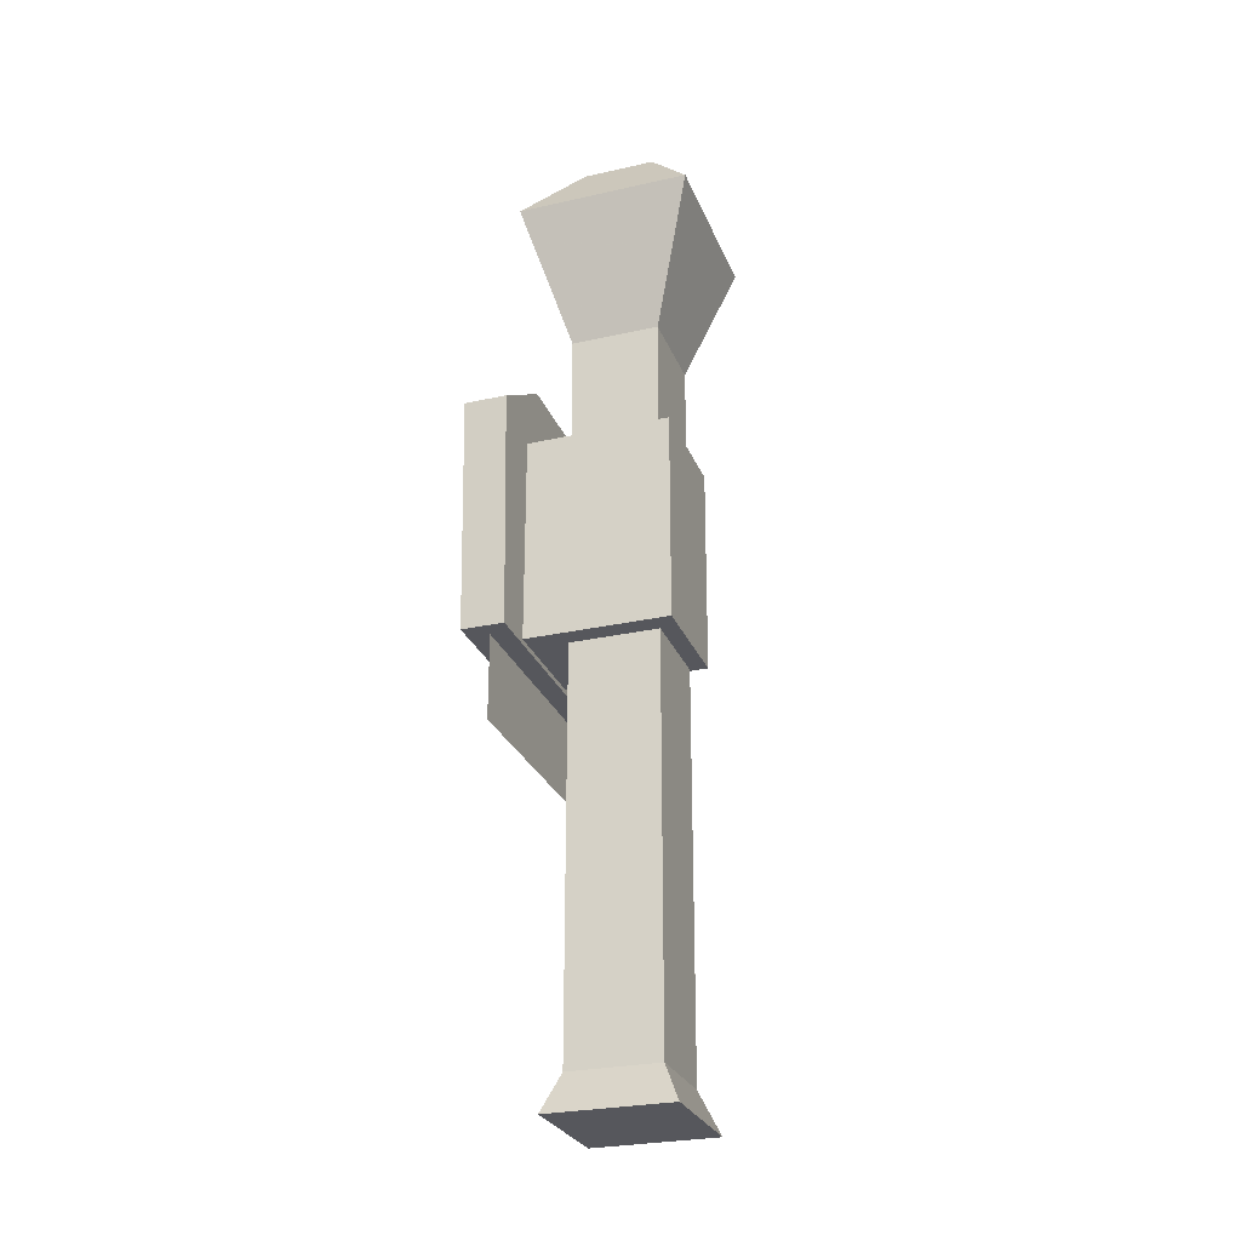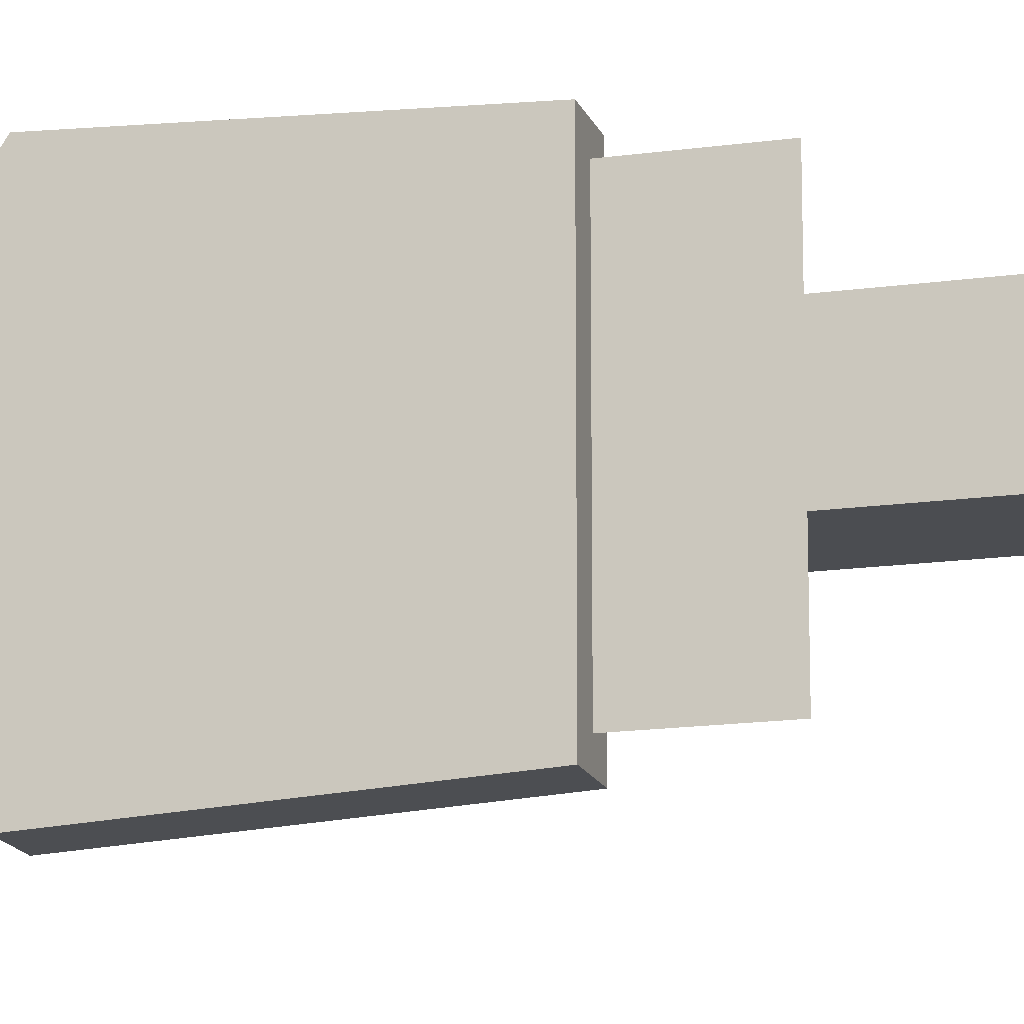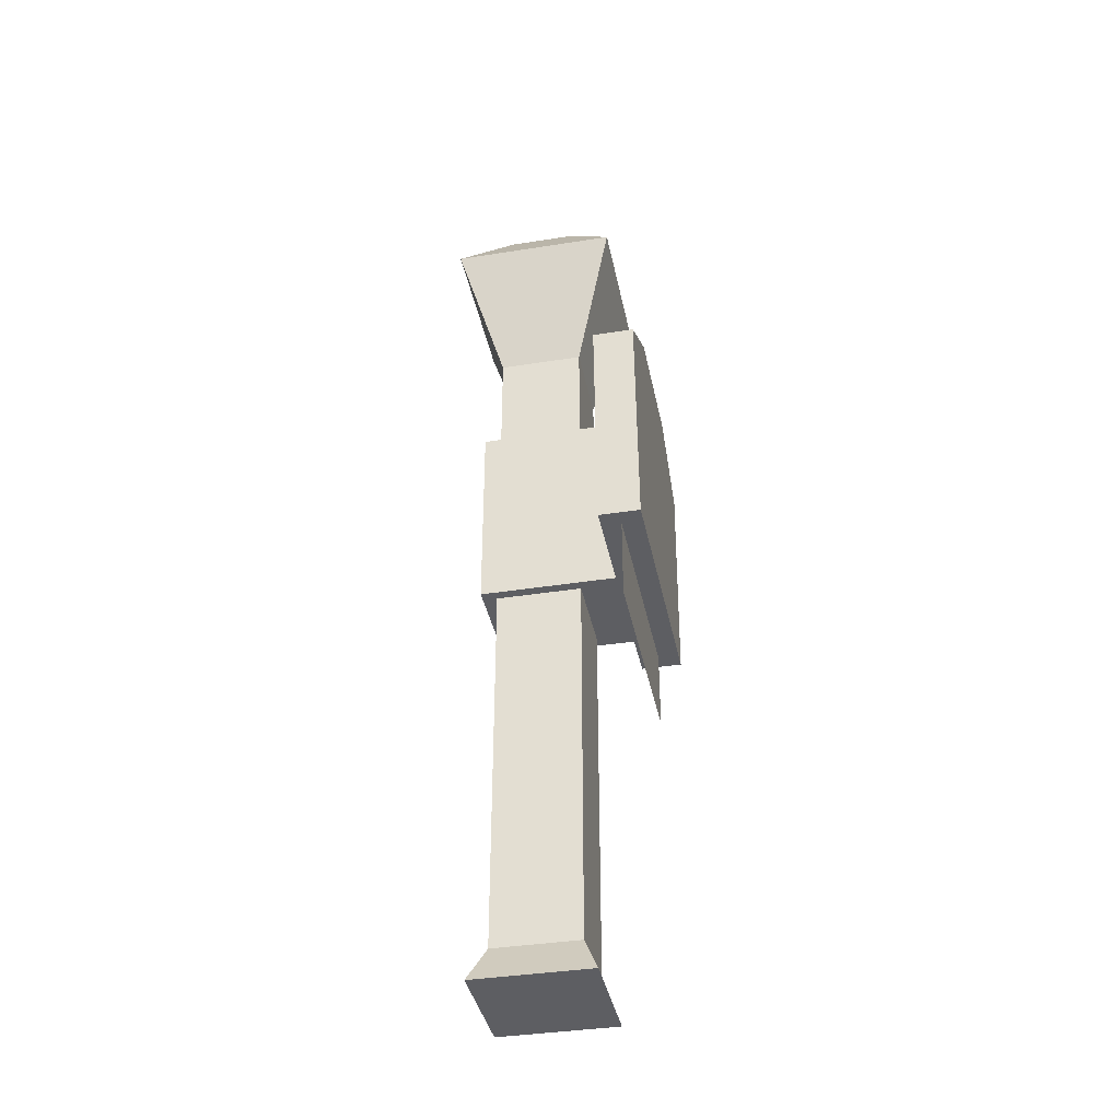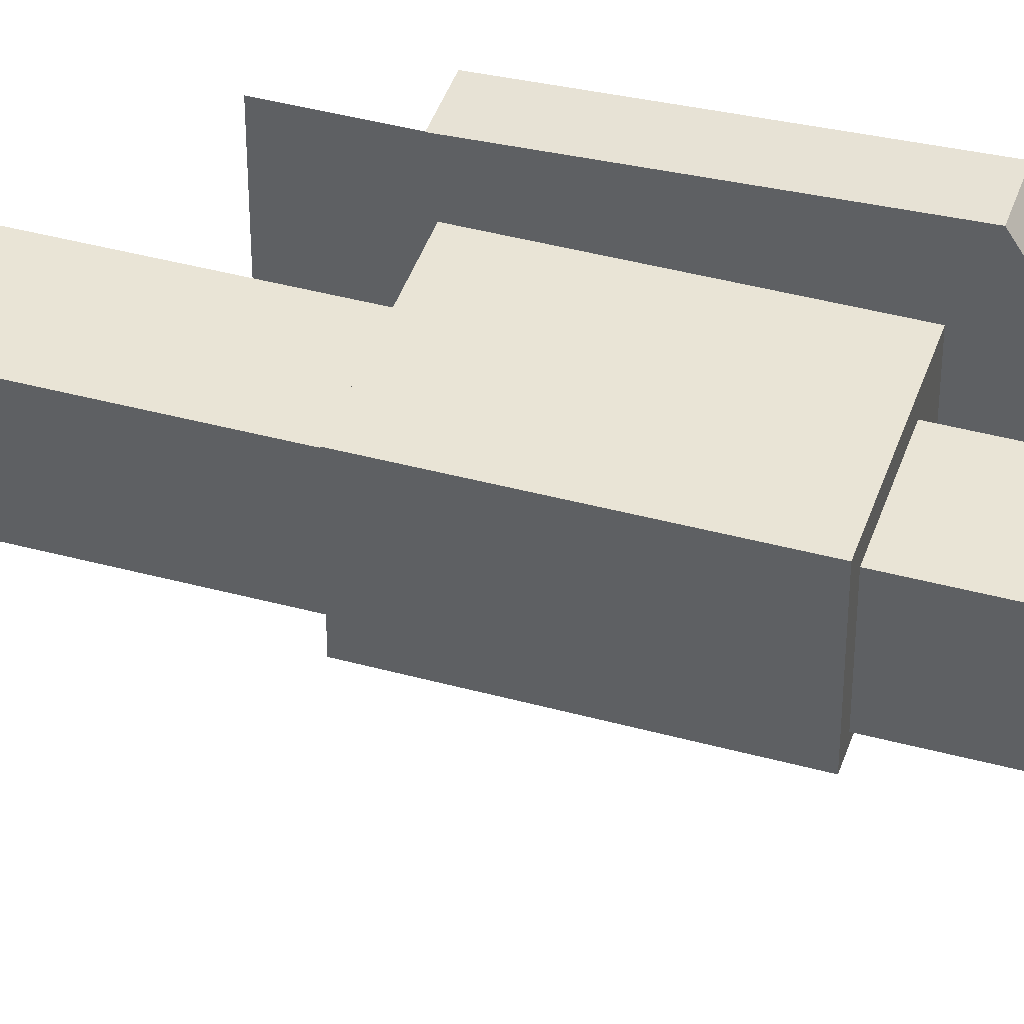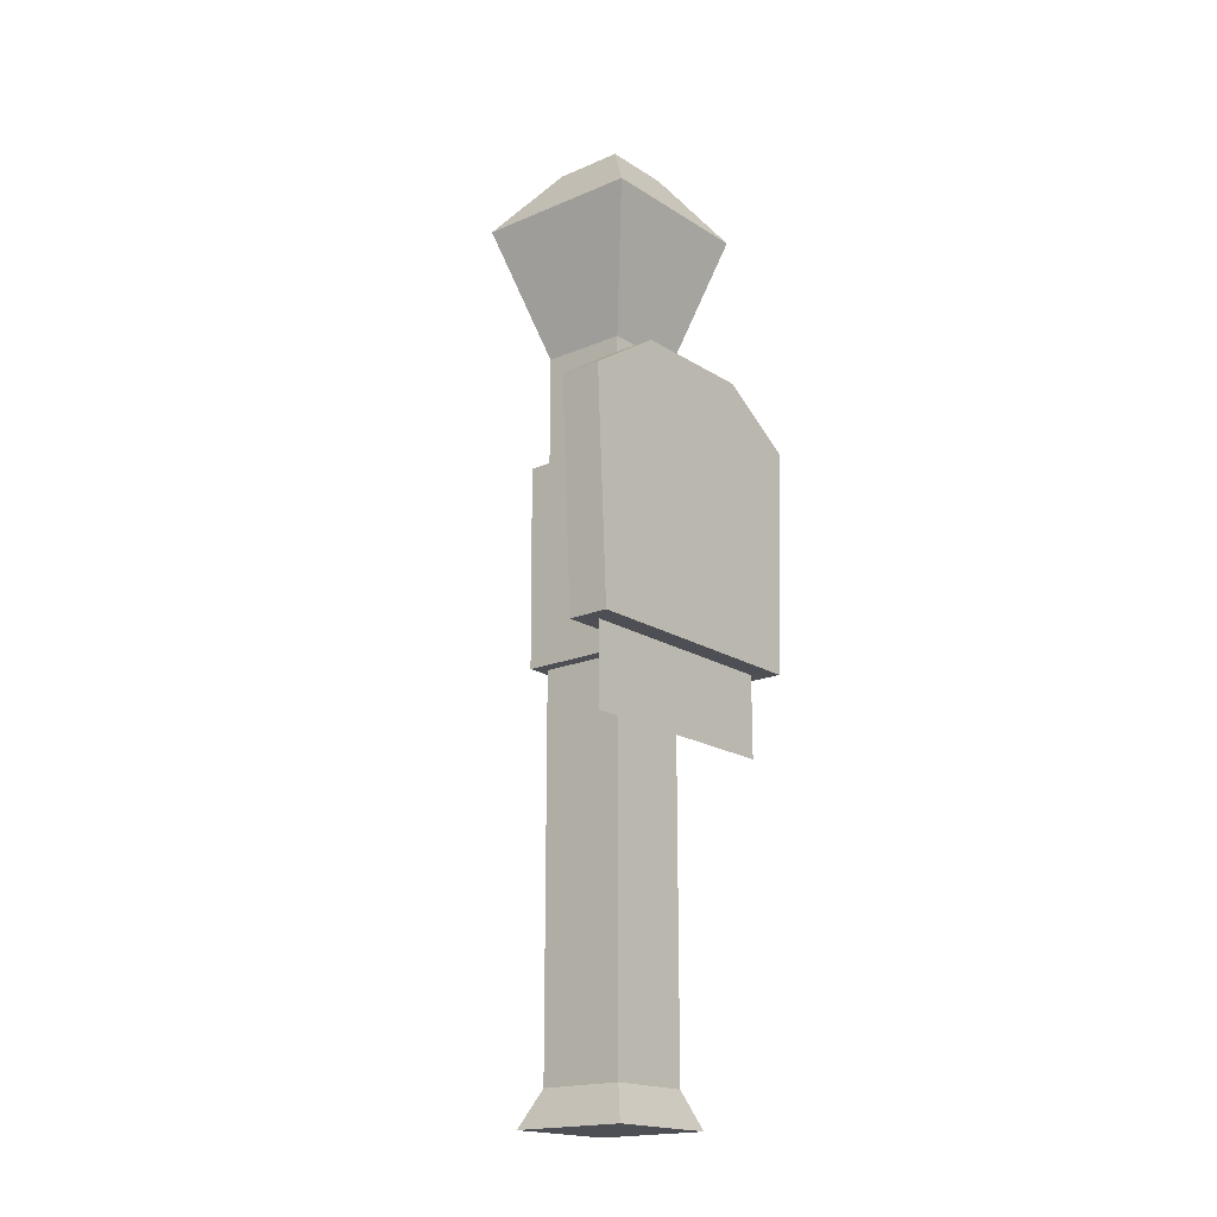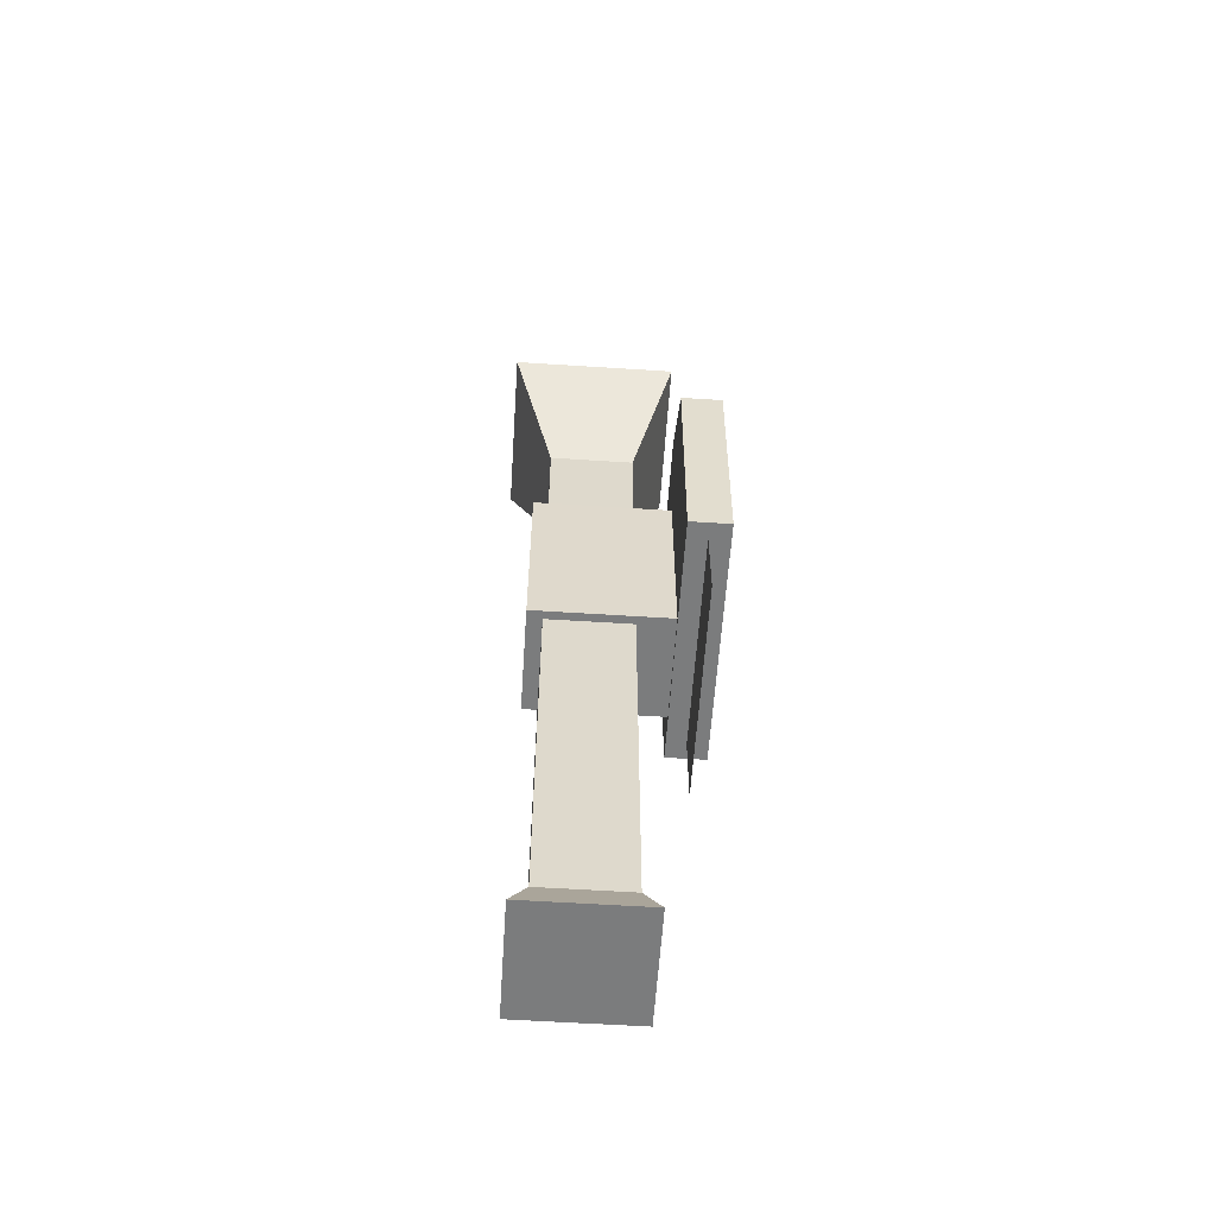
<metadata>
{"format":"obj","ext":"obj","renderer":"f3d","projection":"perspective","resolution":1024,"background":"white","views":[{"elev":-27.6,"azim":19.0,"up":"+Y"},{"elev":-15.9,"azim":-73.6,"up":"+Z"},{"elev":-38.5,"azim":-168.7,"up":"+Y"},{"elev":42.6,"azim":107.8,"up":"+Z"},{"elev":-18.4,"azim":-140.4,"up":"+Y"},{"elev":-58.7,"azim":176.2,"up":"+Y"}]}
</metadata>
<code>
v -0.069 0.088 -0.043
v 0.049 -0.086 -0.042
v 0.049 0.088 -0.043
v 0.049 0.088 0.051
v -0.069 -0.086 0.051
v -0.069 -0.086 -0.042
v 0.049 -0.086 0.051
v -0.069 0.088 0.051
v -0.104 0.105 0.097
v -0.104 0.105 -0.141
v -0.104 -0.09 0.088
v -0.104 -0.09 -0.131
v -0.069 0.105 0.097
v -0.069 0.105 -0.141
v -0.069 -0.09 0.088
v -0.069 -0.09 -0.131
v 0.03 0.362 -0.03
v 0.03 0.362 0.03
v -0.069 0.147 0.032
v -0.104 0.147 0.032
v -0.086 -0.087 0.074
v -0.086 -0.16 0.074
v -0.086 -0.088 -0.117
v -0.086 -0.16 -0.117
v -0.037 0.084 -0.036
v -0.037 0.084 0.037
v -0.037 0.186 -0.036
v -0.037 0.186 0.037
v 0.036 0.084 -0.036
v 0.036 0.084 0.037
v 0.036 0.186 -0.036
v 0.036 0.186 0.037
v -0.037 -0.417 -0.036
v -0.037 -0.417 0.038
v -0.037 -0.088 -0.036
v -0.037 -0.088 0.038
v 0.036 -0.417 -0.036
v 0.036 -0.417 0.038
v 0.036 -0.088 -0.036
v 0.036 -0.088 0.038
v -0.05 -0.448 -0.05
v -0.05 -0.448 0.05
v 0.05 -0.448 -0.05
v 0.05 -0.448 0.05
v -0.072 0.304 -0.073
v -0.072 0.304 0.072
v 0.072 0.304 -0.073
v 0.072 0.304 0.072
v -0.03 0.362 -0.03
v -0.03 0.362 0.03
v -0.104 0.147 -0.076
v -0.069 0.147 -0.076
f 2 7 4 3
f 3 1 6 2
f 3 4 8 1
f 6 5 7 2
f 8 4 7 5
f 33 35 36 34
f 38 40 39 37
f 34 36 40 38
f 49 17 18 50
f 9 10 51 20
f 10 12 16 14
f 14 13 19 52
f 13 15 11 9
f 52 51 10 14
f 12 11 15 16
f 15 13 14 16
f 12 10 9 11
f 21 23 24 22
f 46 50 18 48
f 45 49 50 46
f 47 17 49 45
f 48 18 17 47
f 45 27 31 47
f 47 31 32 48
f 48 32 28 46
f 46 28 27 45
f 37 43 44 38
f 38 44 42 34
f 34 42 41 33
f 33 41 43 37
f 43 41 42 44
f 37 39 35 33
f 26 25 27 28
f 30 26 28 32
f 29 30 32 31
f 25 29 31 27
f 20 19 13 9
f 19 20 51 52
f 21 22 24 23

</code>
